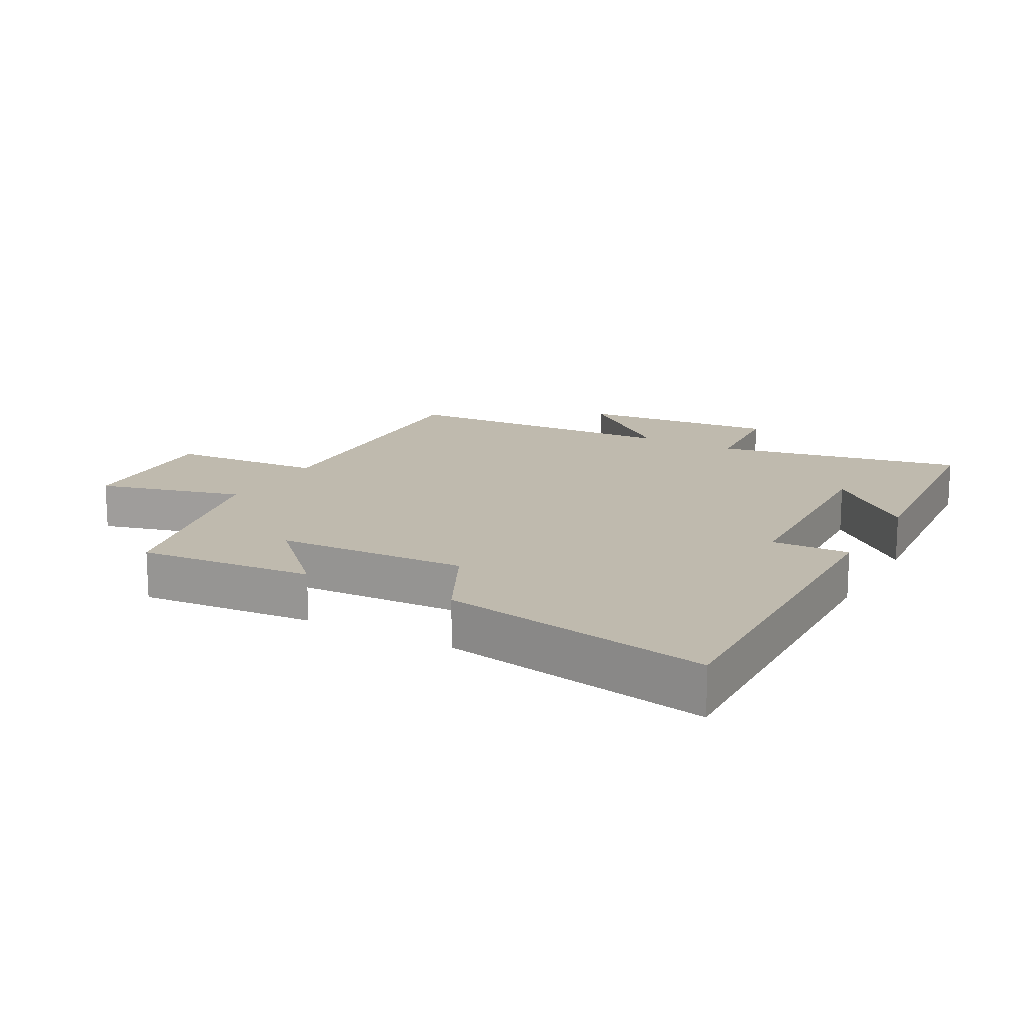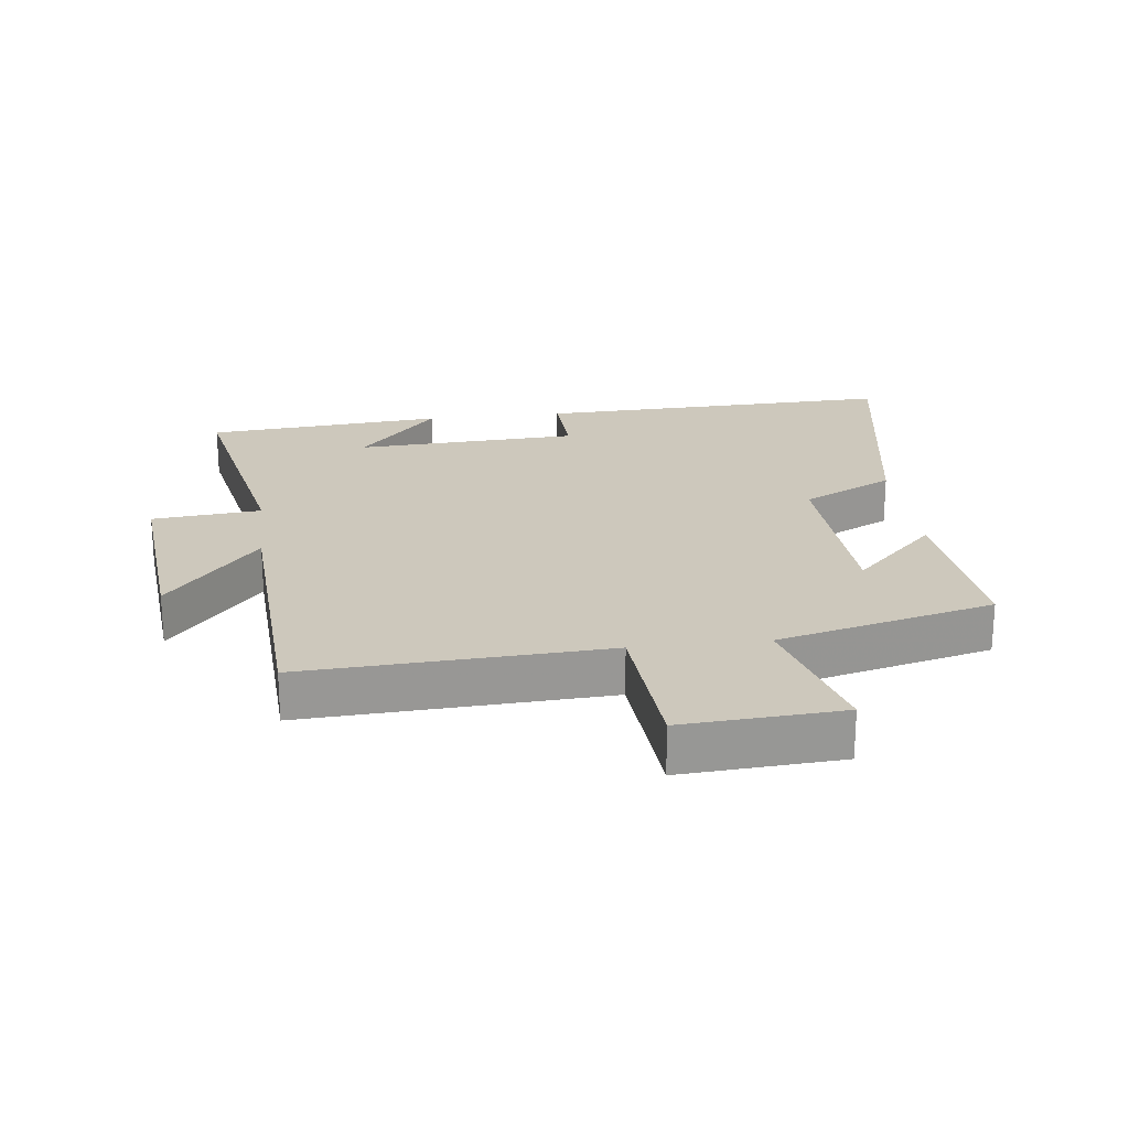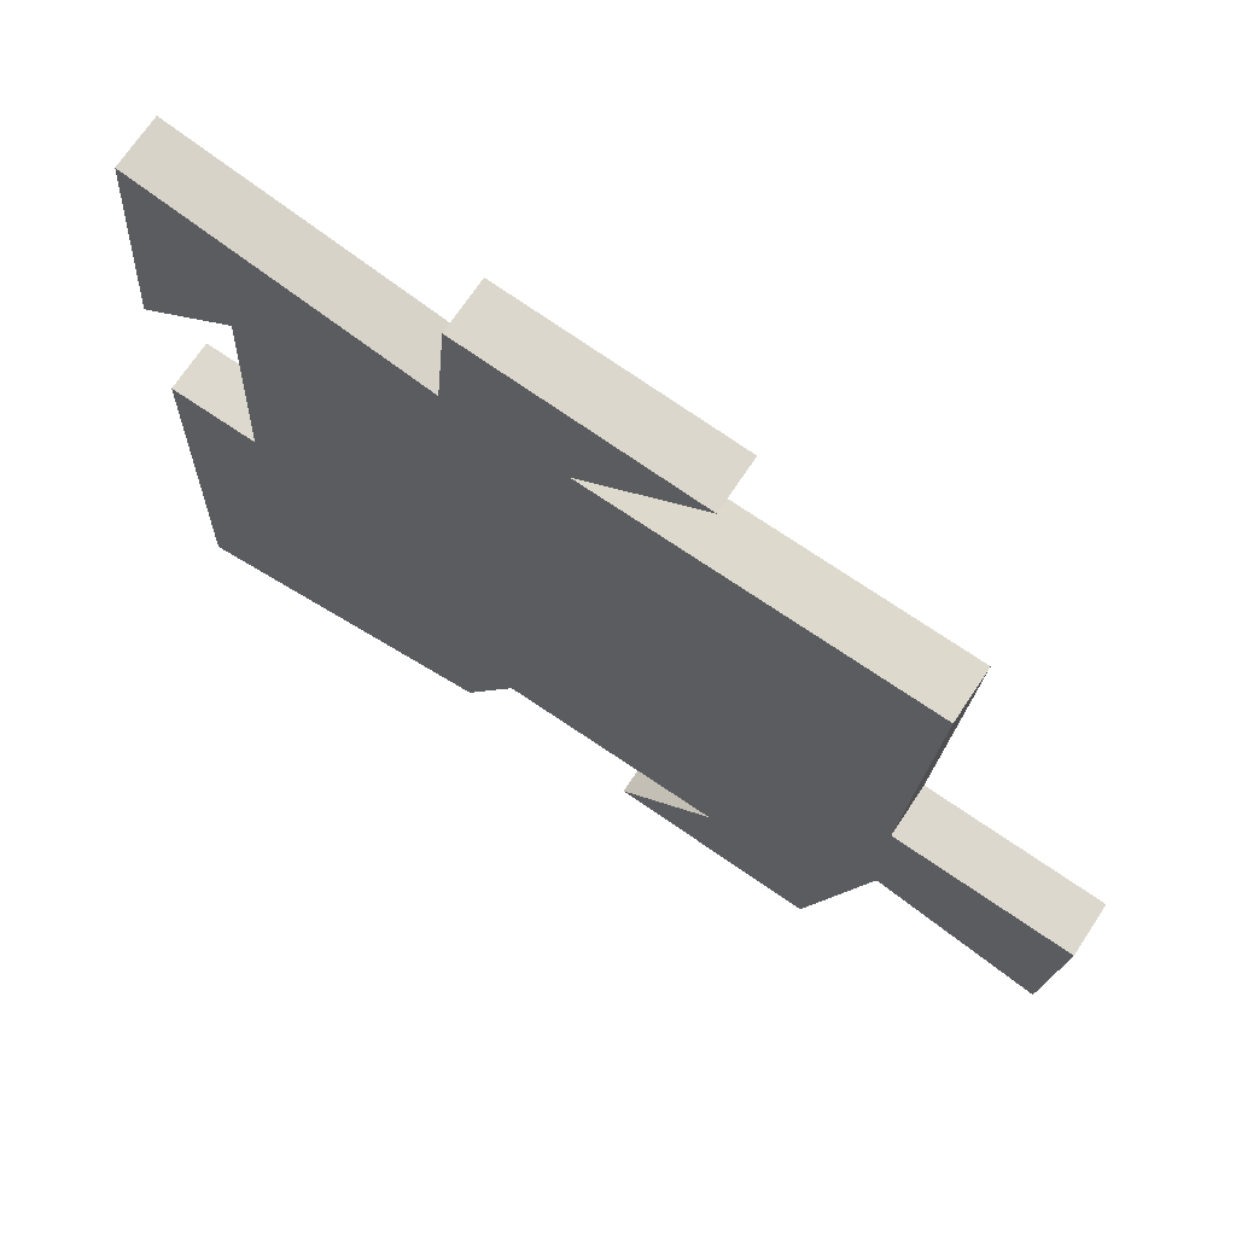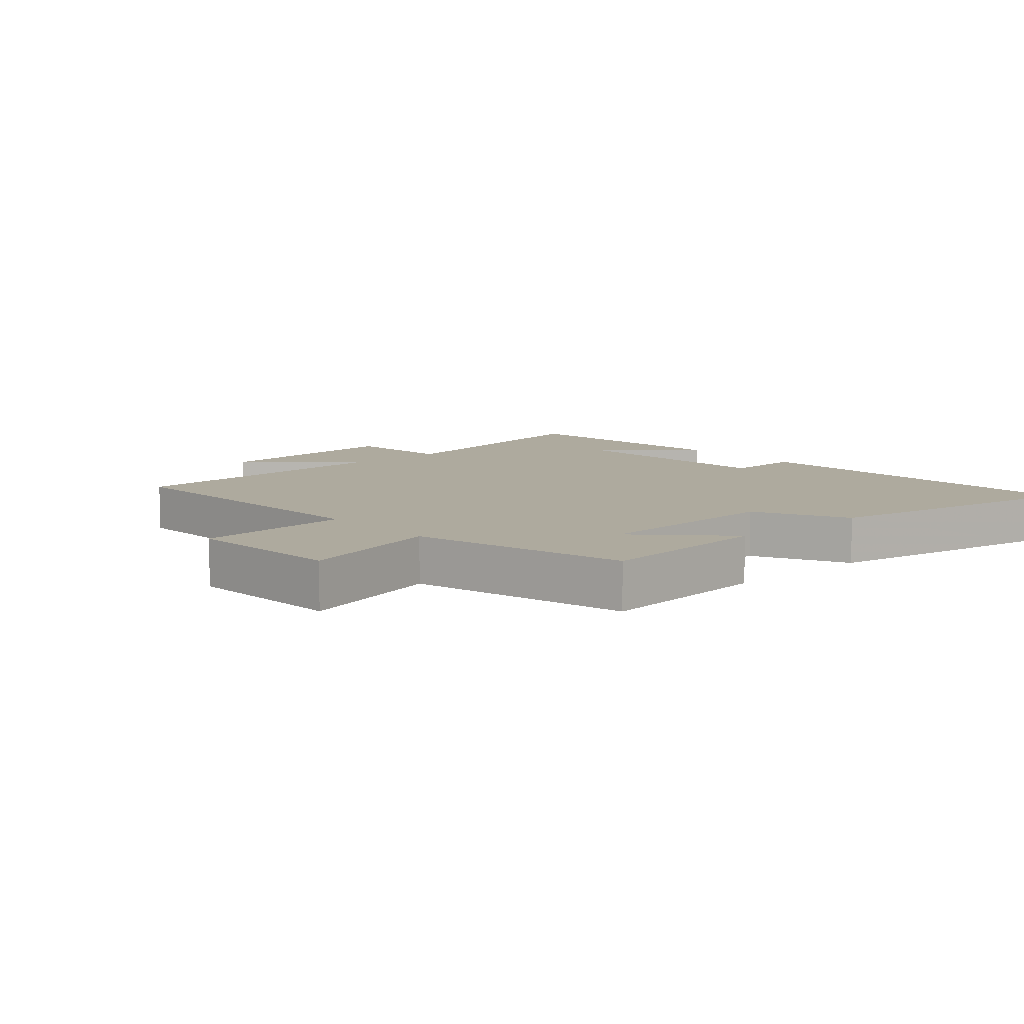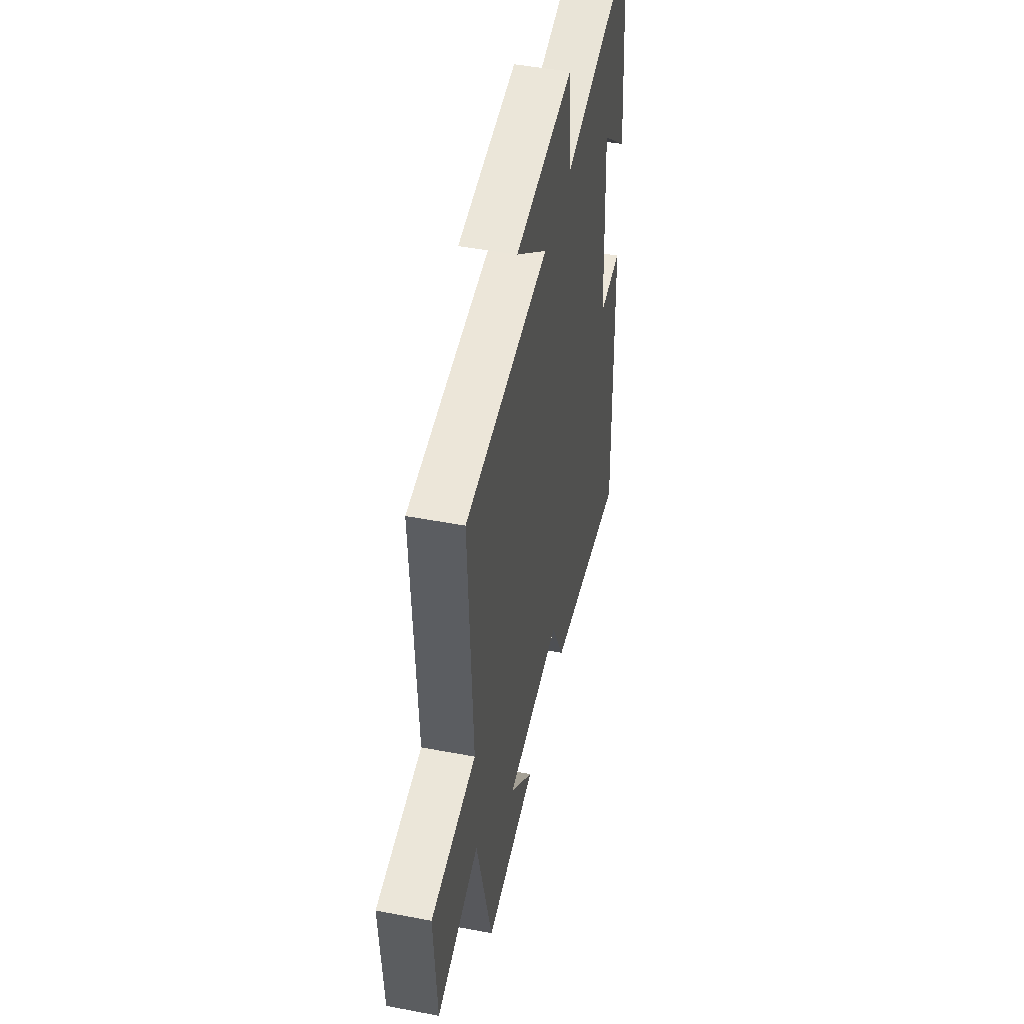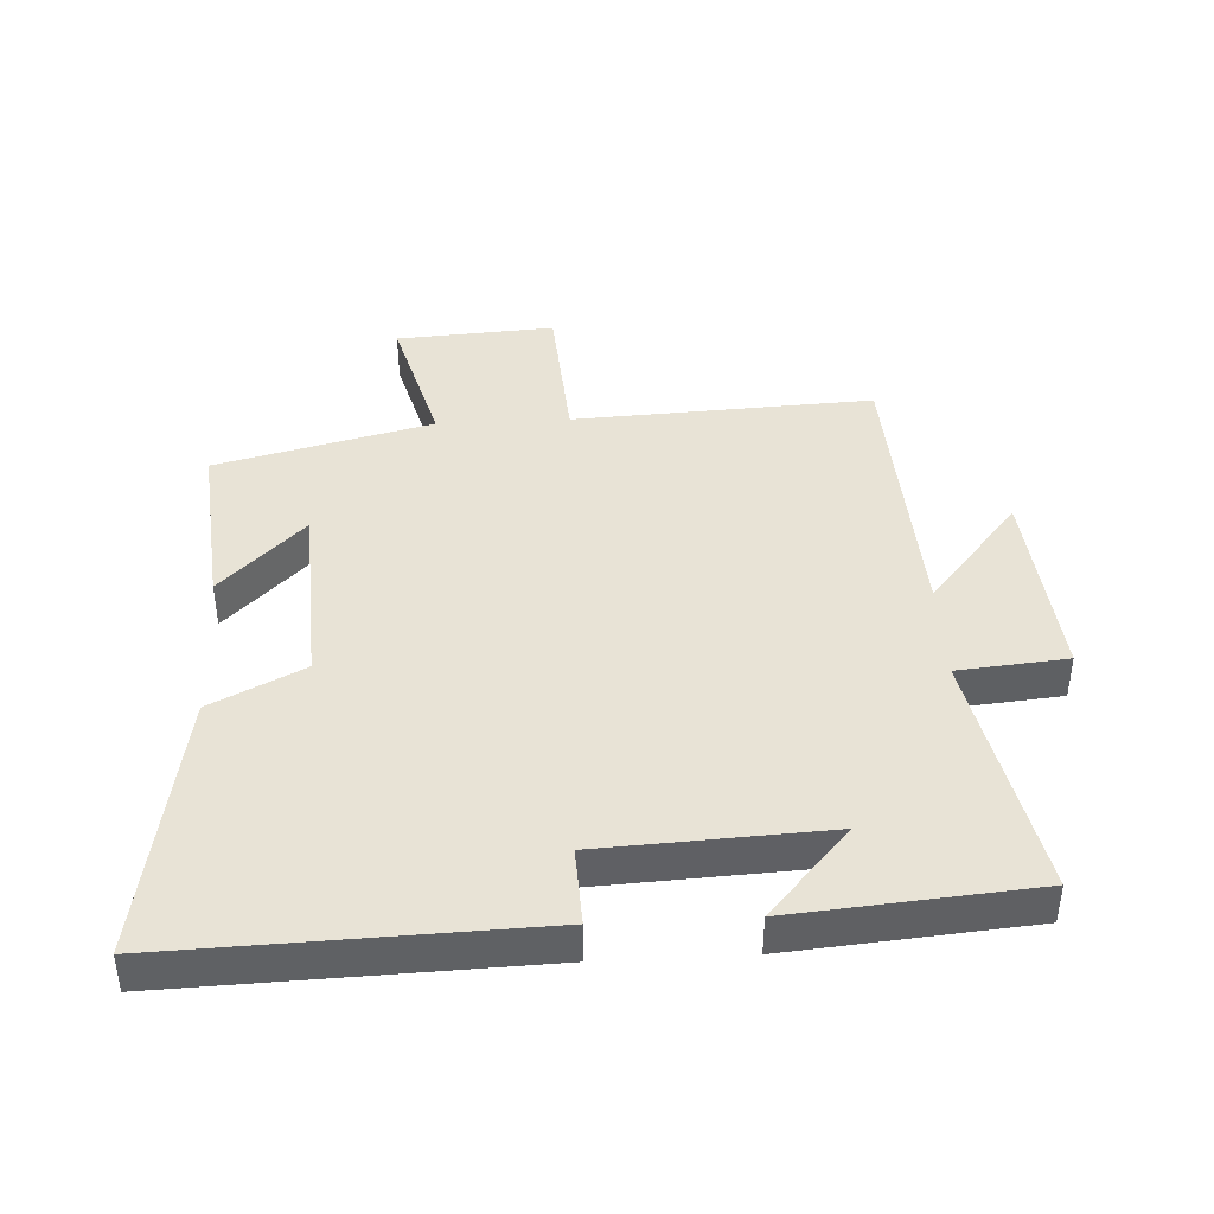
<metadata>
{"format":"obj","ext":"obj","renderer":"f3d","projection":"perspective","resolution":1024,"background":"white","views":[{"elev":15.5,"azim":-150.8,"up":"+Y"},{"elev":22.2,"azim":83.1,"up":"+Y"},{"elev":70.8,"azim":33.6,"up":"+Z"},{"elev":9.2,"azim":138.6,"up":"+Y"},{"elev":47.7,"azim":102.1,"up":"+Z"},{"elev":41.7,"azim":-93.0,"up":"+Y"}]}
</metadata>
<code>
v -0.518 0.07 -0.573
v -0.5 0.07 -0.013
v -0.379 0.07 -0.018
v -0.361 0.07 0.33
v -0.5 0.07 0.207
v -0.468 0.07 0.577
v -0.081 0.07 0.5
v -0.065 0.07 0.669
v 0.245 0.07 0.641
v 0.077 0.07 0.5
v 0.524 0.07 0.477
v 0.5 0.07 0.012
v 0.74 0.07 -0.005
v 0.724 0.07 -0.251
v 0.5 0.07 -0.19
v 0.416 0.07 -0.525
v 0.143 0.07 -0.5
v 0.271 0.07 -0.371
v -0.027 0.07 -0.357
v -0.099 0.07 -0.5
v -0.518 0 -0.573
v -0.5 0 -0.013
v -0.379 0 -0.018
v -0.361 0 0.33
v -0.5 0 0.207
v -0.468 0 0.577
v -0.081 0 0.5
v -0.065 0 0.669
v 0.245 0 0.641
v 0.077 0 0.5
v 0.524 0 0.477
v 0.5 0 0.012
v 0.74 0 -0.005
v 0.724 0 -0.251
v 0.5 0 -0.19
v 0.416 0 -0.525
v 0.143 0 -0.5
v 0.271 0 -0.371
v -0.027 0 -0.357
v -0.099 0 -0.5
f 19 20 1 2
f 18 19 2 3
f 15 16 17 18
f 15 18 3 4
f 12 13 14 15
f 12 15 4
f 10 11 12 4
f 7 8 9 10
f 7 10 4
f 6 7 4
f 4 5 6
f 22 21 40 39
f 23 22 39 38
f 38 37 36 35
f 24 23 38 35
f 35 34 33 32
f 24 35 32
f 24 32 31 30
f 30 29 28 27
f 24 30 27
f 24 27 26
f 26 25 24
f 1 21 22 2
f 2 22 23 3
f 3 23 24 4
f 4 24 25 5
f 5 25 26 6
f 6 26 27 7
f 7 27 28 8
f 8 28 29 9
f 9 29 30 10
f 10 30 31 11
f 11 31 32 12
f 12 32 33 13
f 13 33 34 14
f 14 34 35 15
f 15 35 36 16
f 16 36 37 17
f 17 37 38 18
f 18 38 39 19
f 19 39 40 20
f 20 40 21 1

</code>
